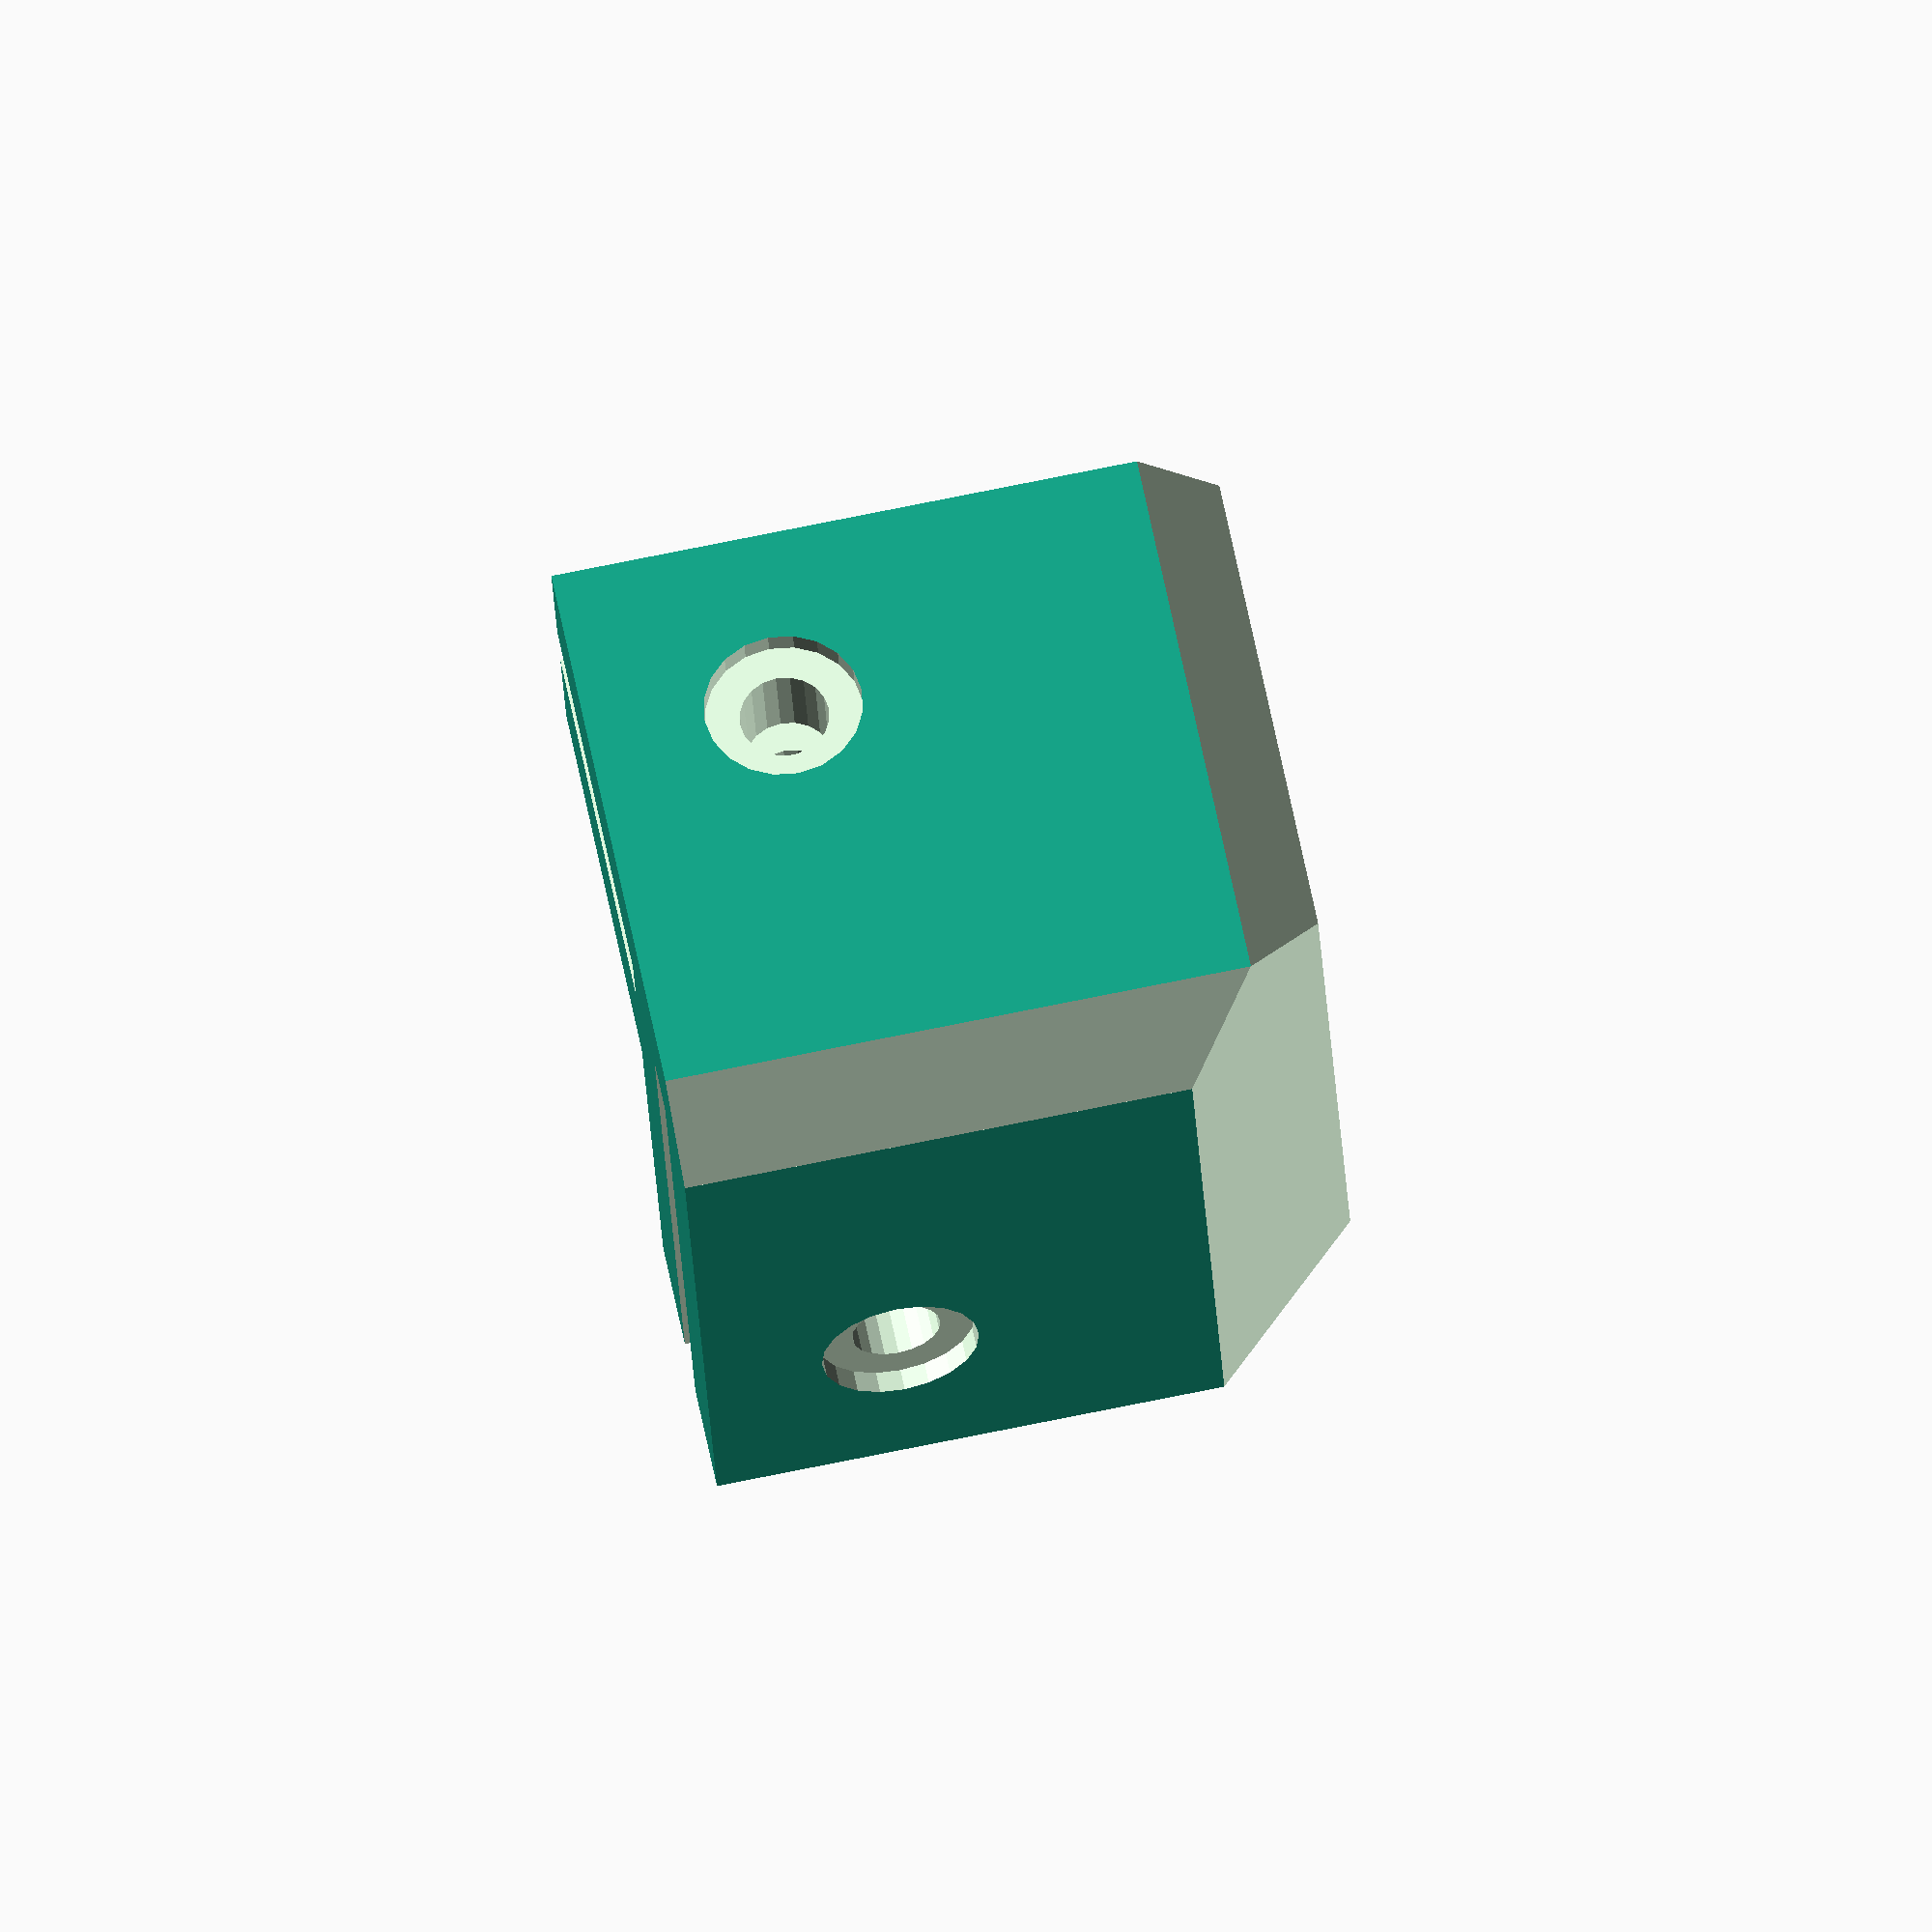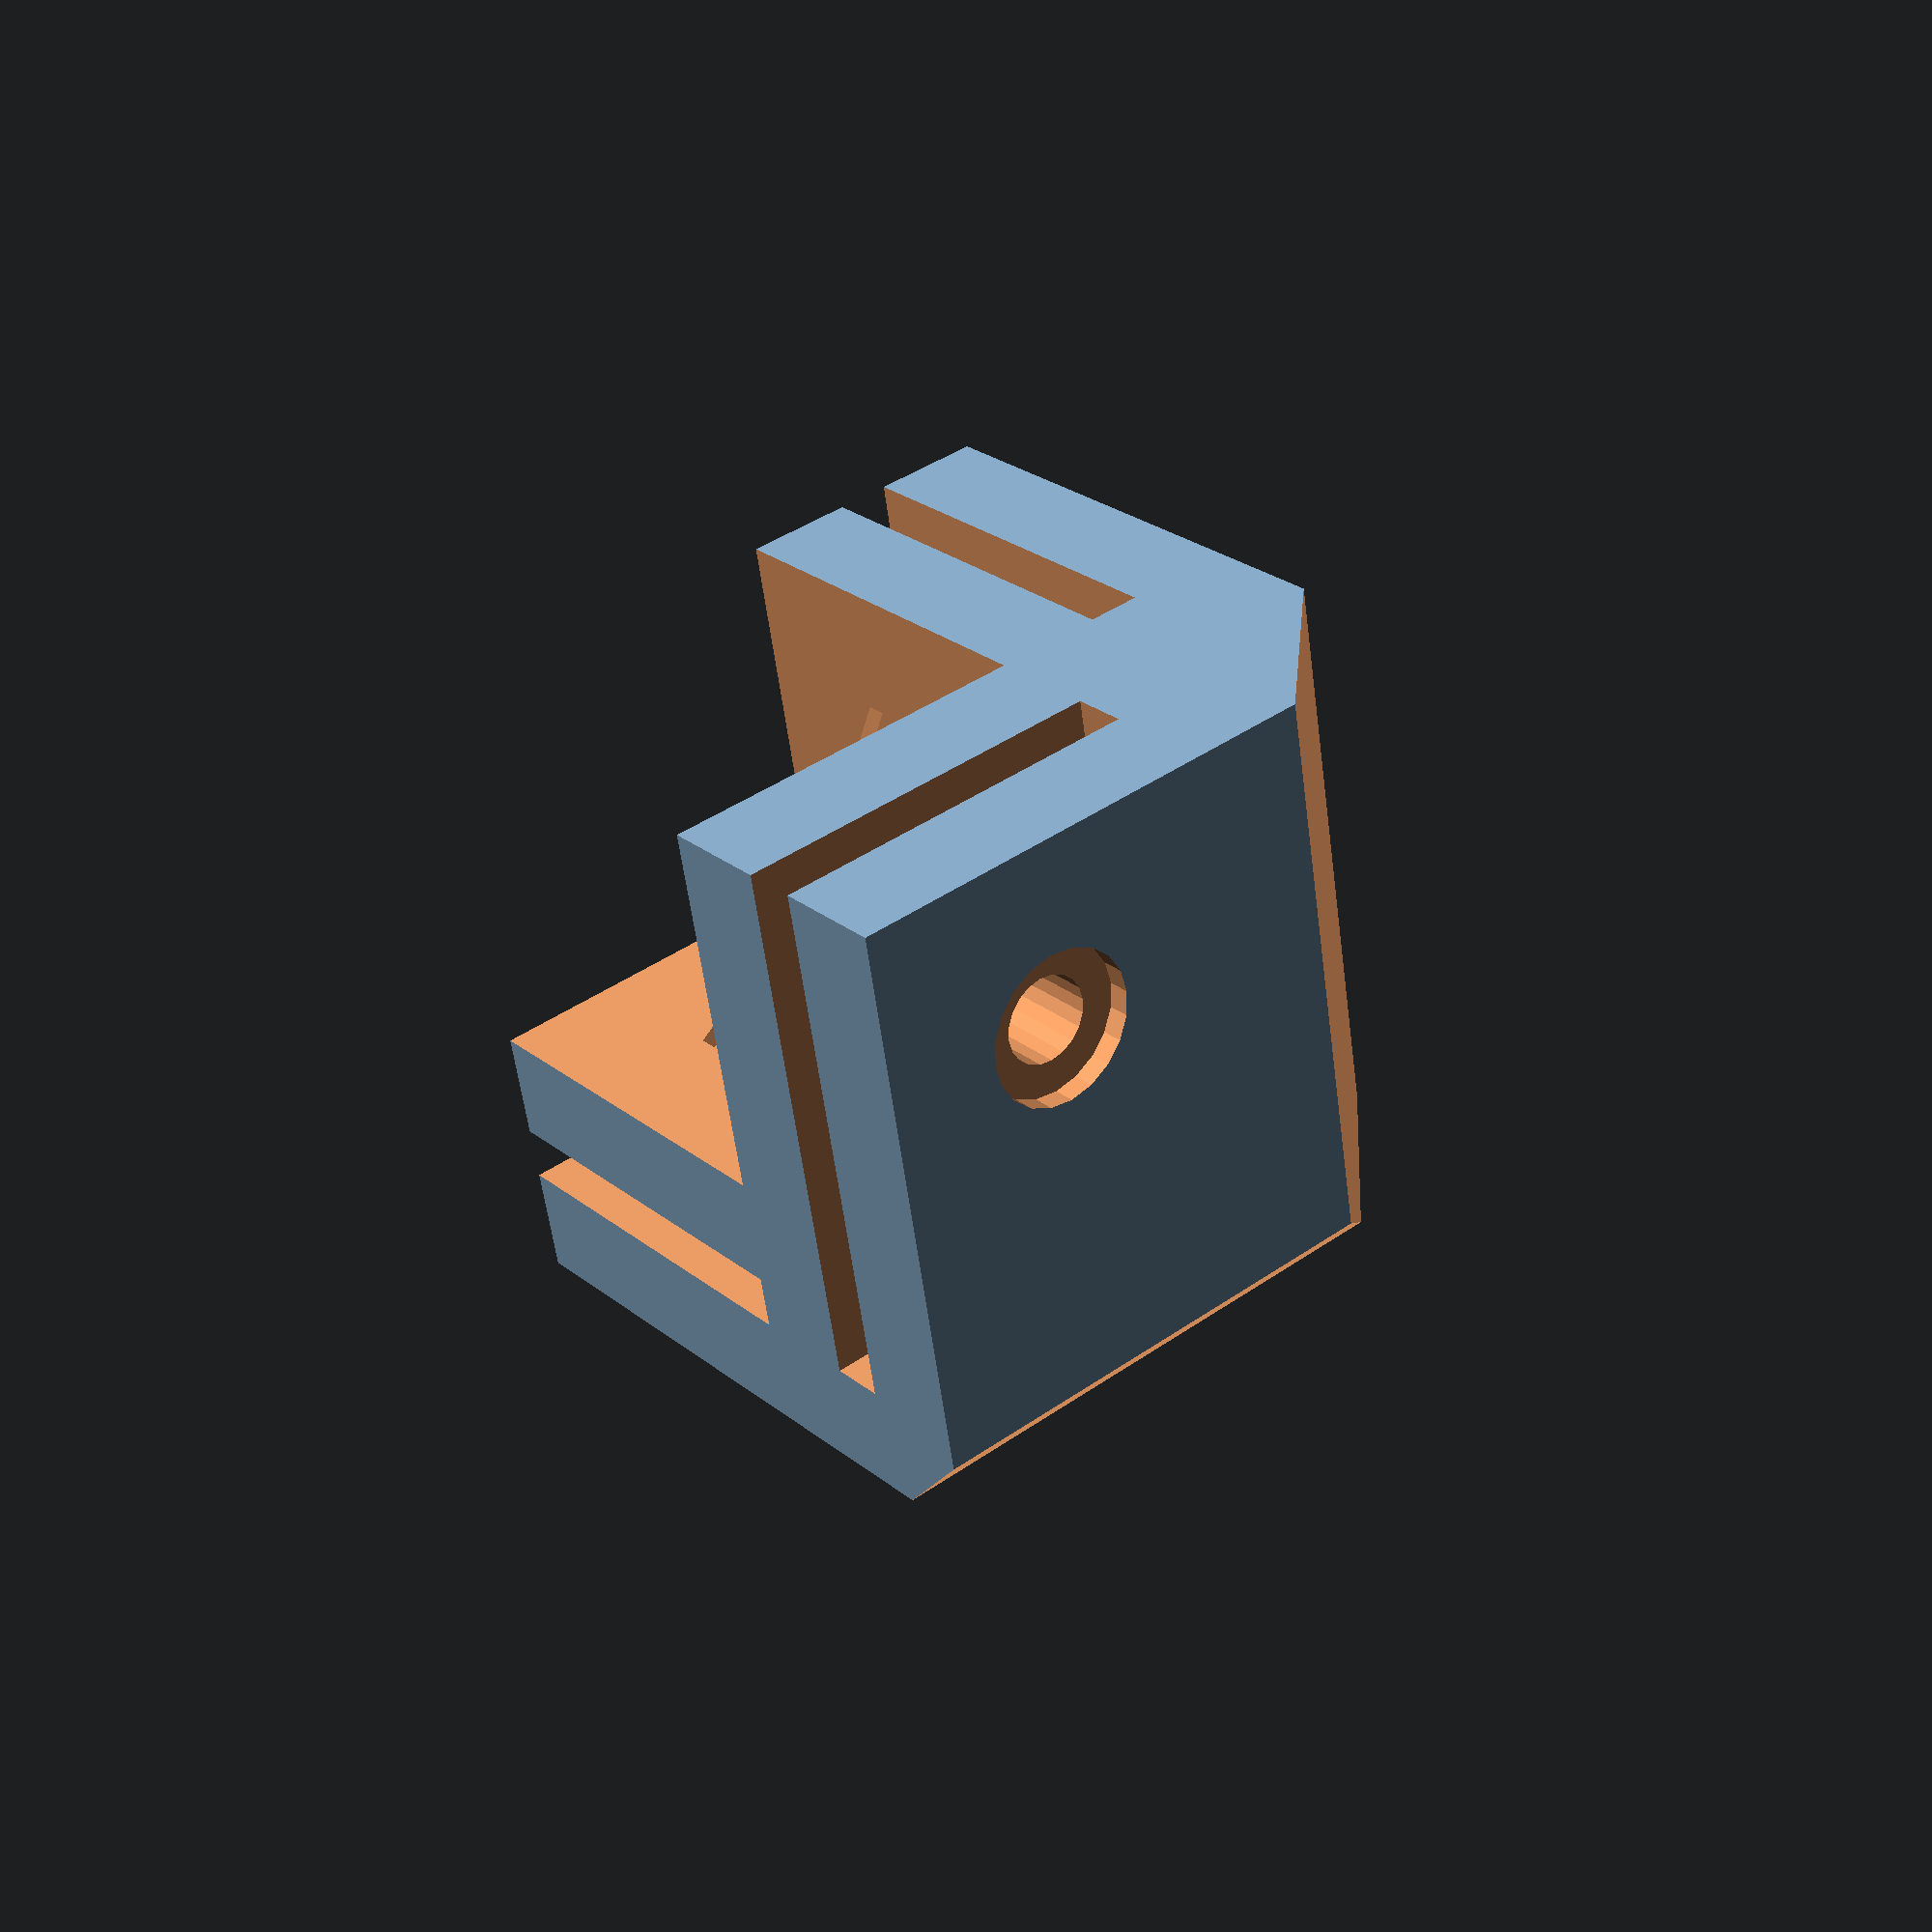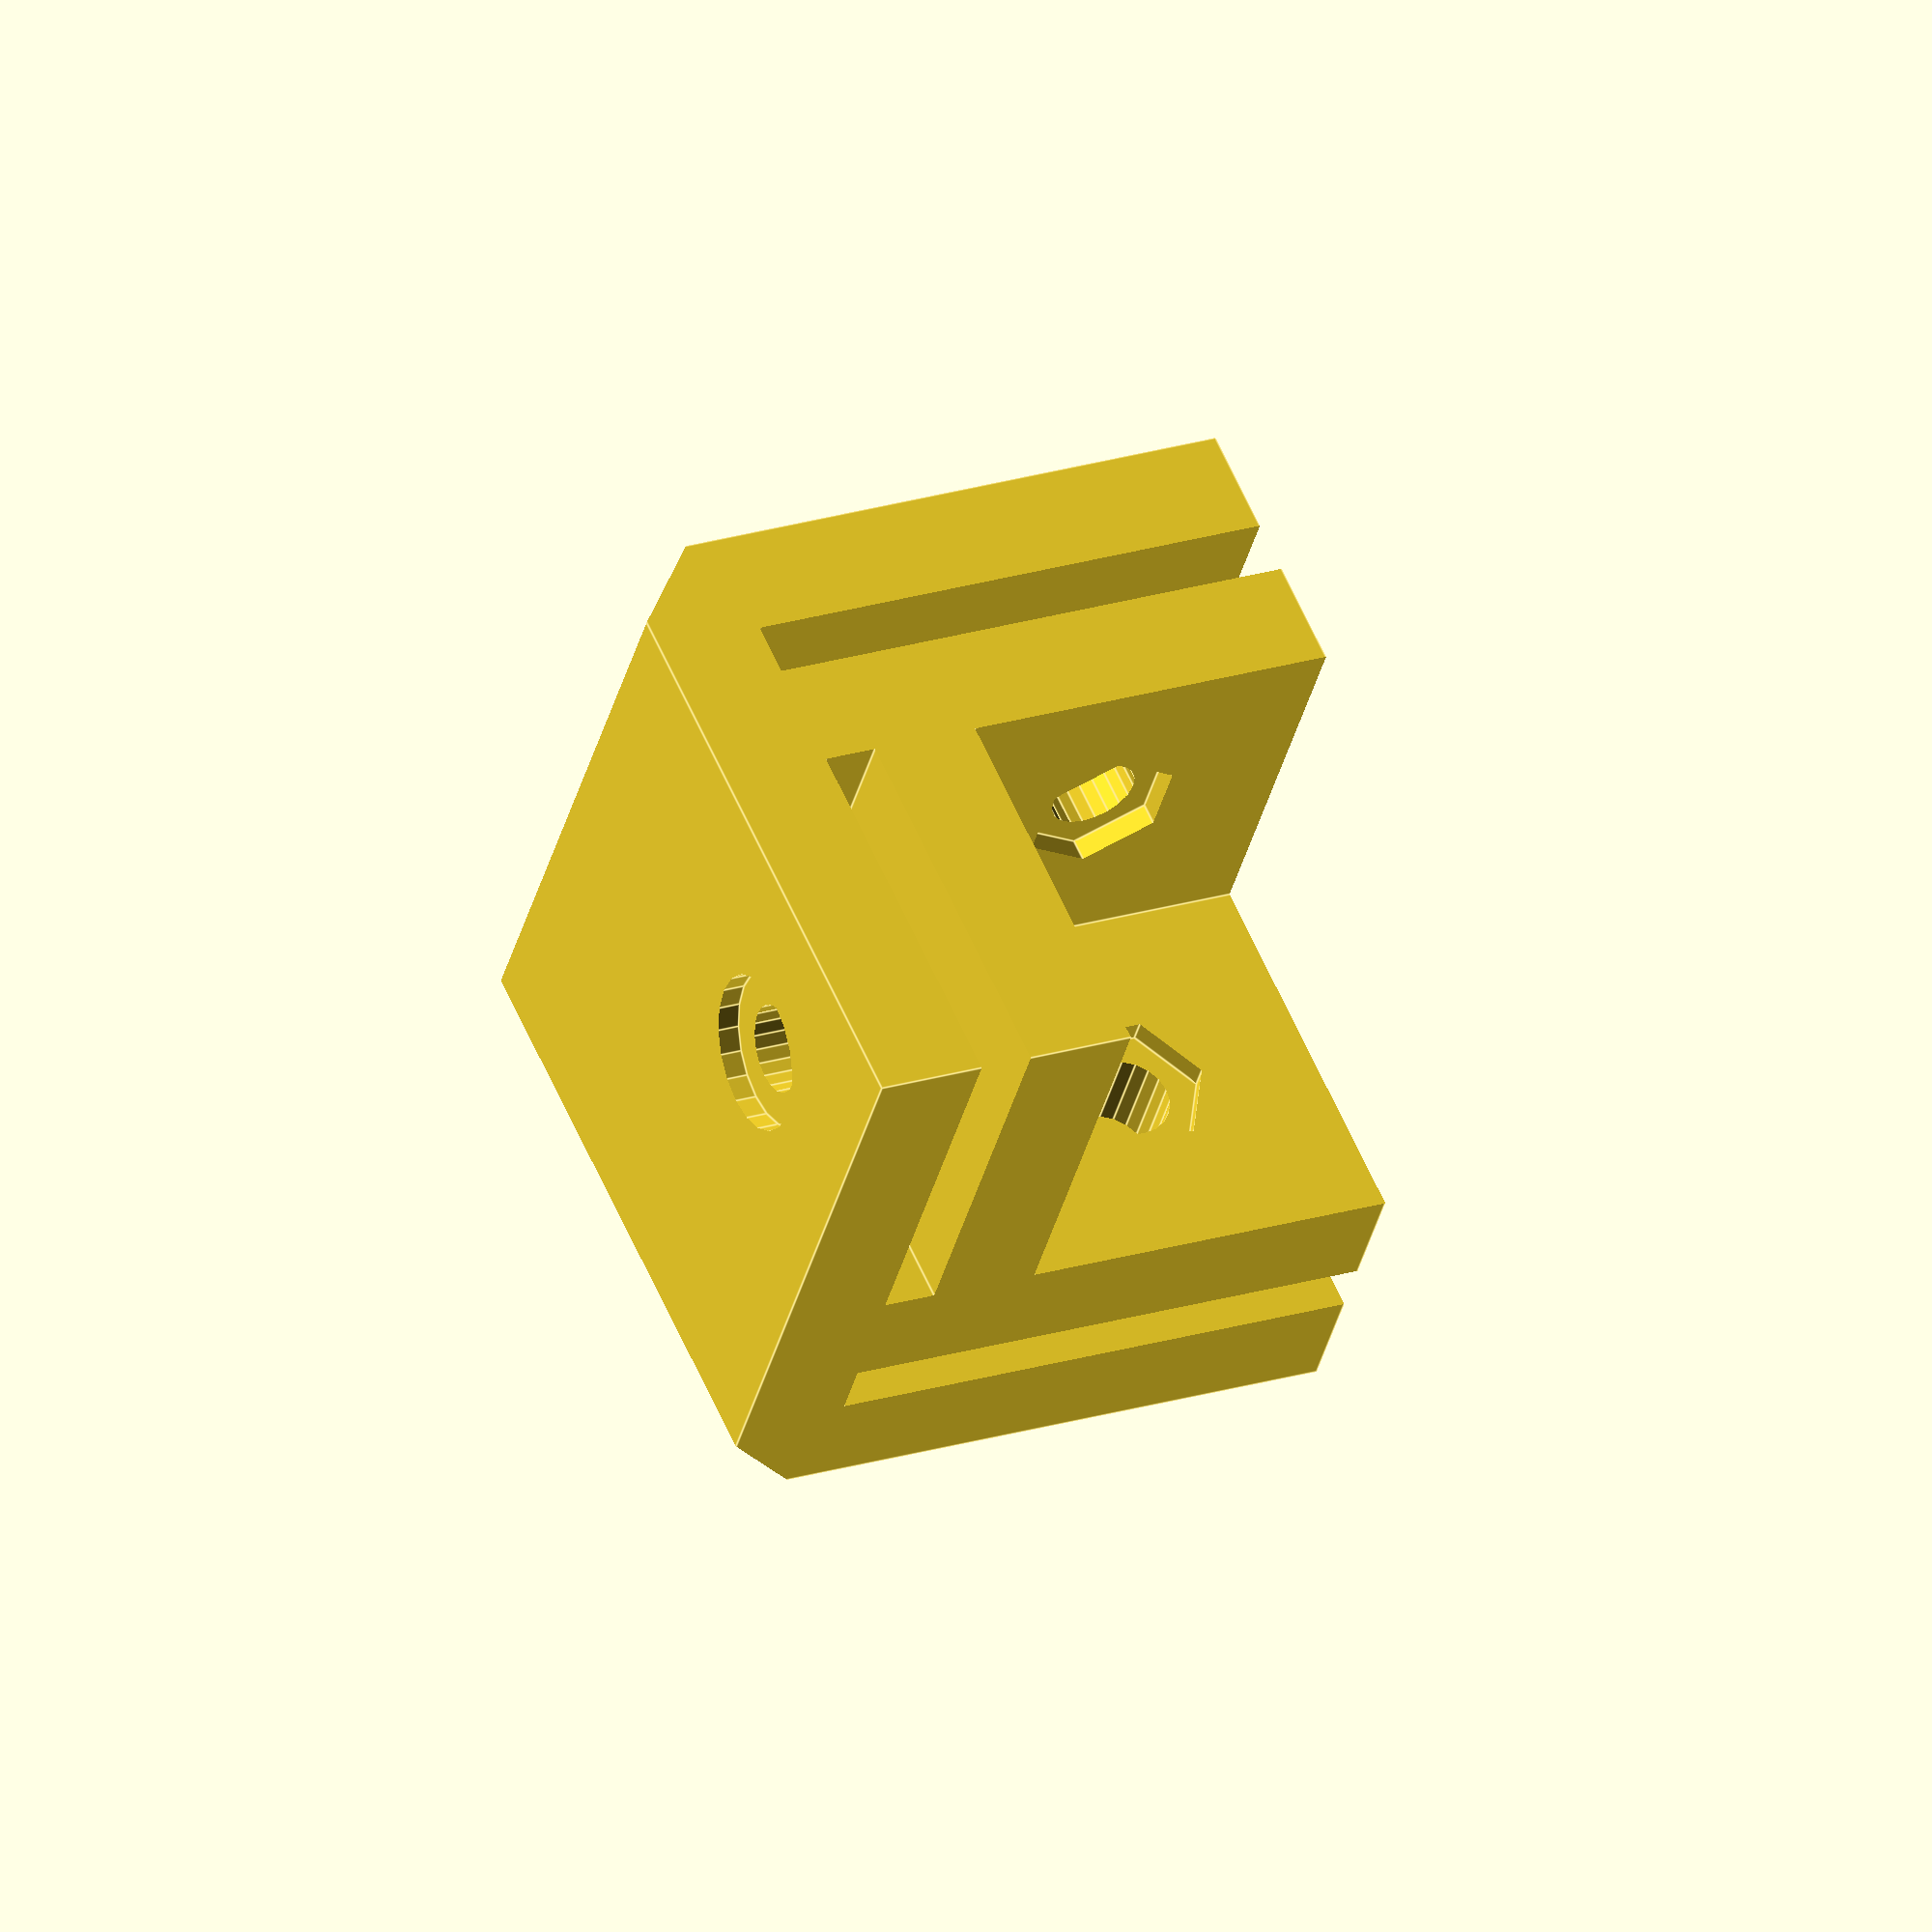
<openscad>
GLASS_THICKNESS=2.45;
WALL_THICK=5;
WALL_LENGTH=30;

CORNER_ENTIRE_WIDTH=2*WALL_THICK + GLASS_THICKNESS;
echo("CORNER_ENTIRE_WIDTH=", CORNER_ENTIRE_WIDTH);

SCREW_OFFSET = (WALL_LENGTH-CORNER_ENTIRE_WIDTH) / 2 + CORNER_ENTIRE_WIDTH;
echo("SCREW_OFFSET=", SCREW_OFFSET);

SCREW_HEAD_DIAMETER=7.1;
SCREW_THREAD_DIAMETER=4;
SCREW_NUT_WIDTH=7;

module screwHole(screwLength, holeDiameter, nutWidth, headDiameter, recessDepth)
{
  // Hole
  translate([0,0,-.1])
  cylinder(screwLength+.2, holeDiameter / 2, holeDiameter/2, $fn=20);
  
  // Screw head
  translate([0,0,-.1])
  cylinder(recessDepth+.1, headDiameter / 2, headDiameter/2, $fn=20);
  
  // Nut
  translate([0,0,screwLength-recessDepth])
  cylinder(recessDepth+.1, nutWidth / 2, nutWidth/2, $fn=6);
  
  
  
}


module joint() {  
  
  difference()
  {
    cube([WALL_LENGTH, WALL_LENGTH, WALL_LENGTH]);  

    // Remove the large chunk from the middle to form the walls
    translate([CORNER_ENTIRE_WIDTH, CORNER_ENTIRE_WIDTH, CORNER_ENTIRE_WIDTH])
      cube([WALL_LENGTH, WALL_LENGTH, WALL_LENGTH]);
    
    // Remove parts for the acyrlic to slide in
    translate([CORNER_ENTIRE_WIDTH, WALL_THICK, WALL_THICK])  
      cube([WALL_LENGTH, GLASS_THICKNESS, WALL_LENGTH]);
    
    translate([CORNER_ENTIRE_WIDTH, CORNER_ENTIRE_WIDTH, WALL_THICK])
      cube([WALL_LENGTH, WALL_LENGTH, GLASS_THICKNESS]);
    
    translate([WALL_THICK, CORNER_ENTIRE_WIDTH, WALL_THICK])
      cube([GLASS_THICKNESS, WALL_LENGTH, WALL_LENGTH]);
    
    // Make a bottom for print to sit on
    rotate(-45, [0,0,1])
    translate([-WALL_THICK, -WALL_THICK, -1])
    cube([WALL_THICK*2, WALL_THICK*2, WALL_LENGTH + 2]);
    
    // Knock down sharp corders on other exposed sides
    rotate(45, [0,1,0])
      translate([-WALL_THICK/2, -1, -WALL_THICK/2])
        cube([WALL_THICK, WALL_LENGTH + 2, WALL_THICK]);
    rotate(45, [1,0,0])
      translate([-1,-WALL_THICK/2, -WALL_THICK/2])
        cube([WALL_LENGTH+2, WALL_THICK, WALL_THICK]);
        
    translate([SCREW_OFFSET, 0, SCREW_OFFSET])
    rotate(90,[-1,0,0])
    screwHole(CORNER_ENTIRE_WIDTH, SCREW_THREAD_DIAMETER, SCREW_NUT_WIDTH, SCREW_HEAD_DIAMETER, 1);
   
    translate([0, SCREW_OFFSET, SCREW_OFFSET])
    rotate(90,[0,1,0])
    screwHole(CORNER_ENTIRE_WIDTH, SCREW_THREAD_DIAMETER, SCREW_NUT_WIDTH, SCREW_HEAD_DIAMETER, 1);
    
    translate([SCREW_OFFSET, SCREW_OFFSET, 0])
    screwHole(CORNER_ENTIRE_WIDTH, SCREW_THREAD_DIAMETER, SCREW_NUT_WIDTH, SCREW_HEAD_DIAMETER, 1);
    
   
  }
}

//screwHole(CORNER_ENTIRE_WIDTH, SCREW_THREAD_DIAMETER, SCREW_NUT_WIDTH, SCREW_HEAD_DIAMETER, 1);


// Rotate for printing
rotate(-90,[-1,1,0])
joint();


    
</openscad>
<views>
elev=304.5 azim=320.5 roll=124.1 proj=o view=solid
elev=201.4 azim=9.0 roll=80.8 proj=p view=wireframe
elev=171.8 azim=38.2 roll=206.8 proj=o view=edges
</views>
